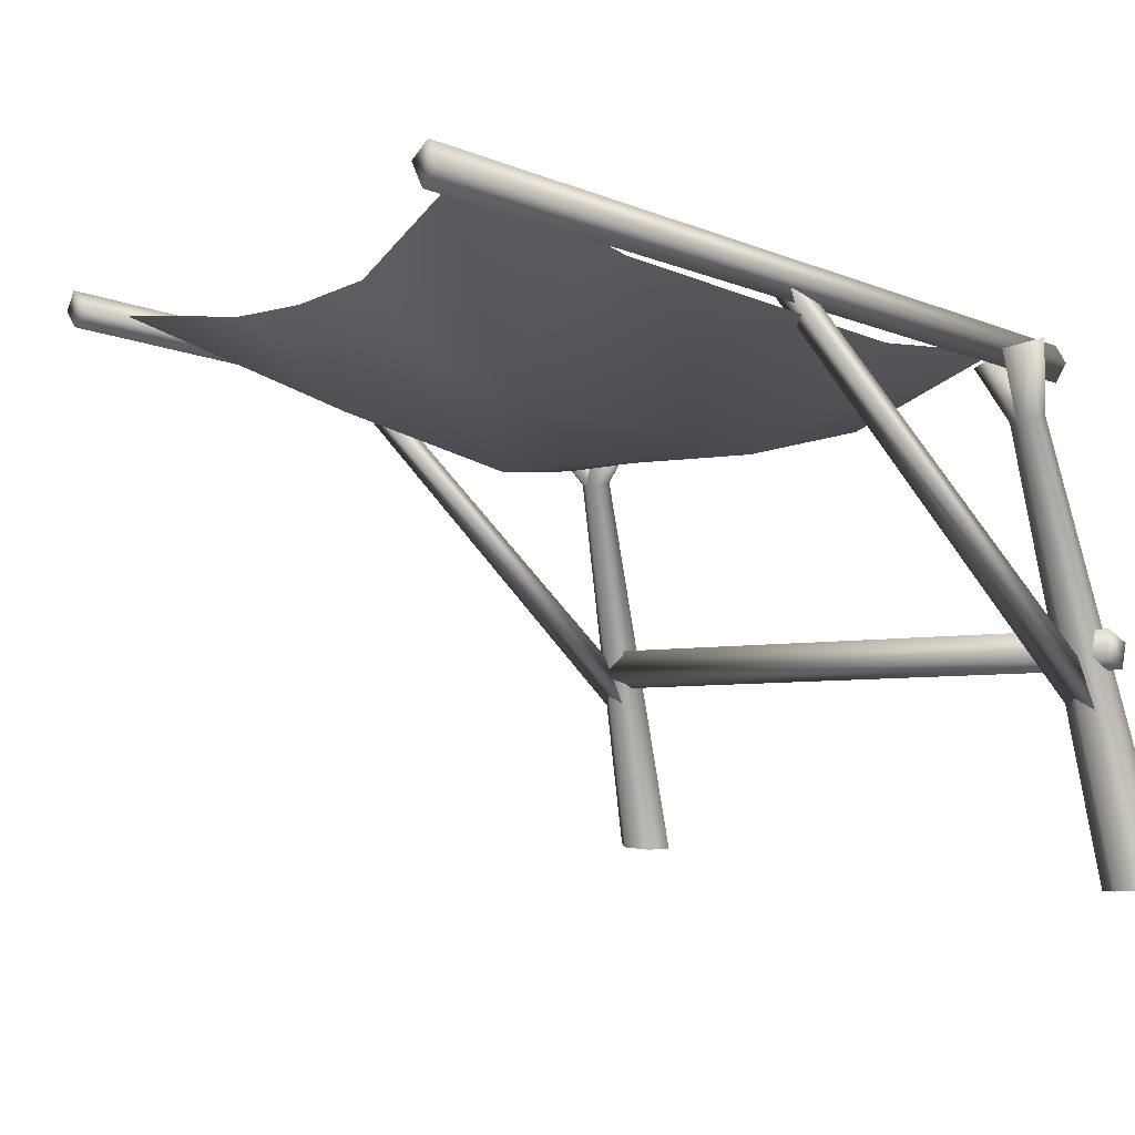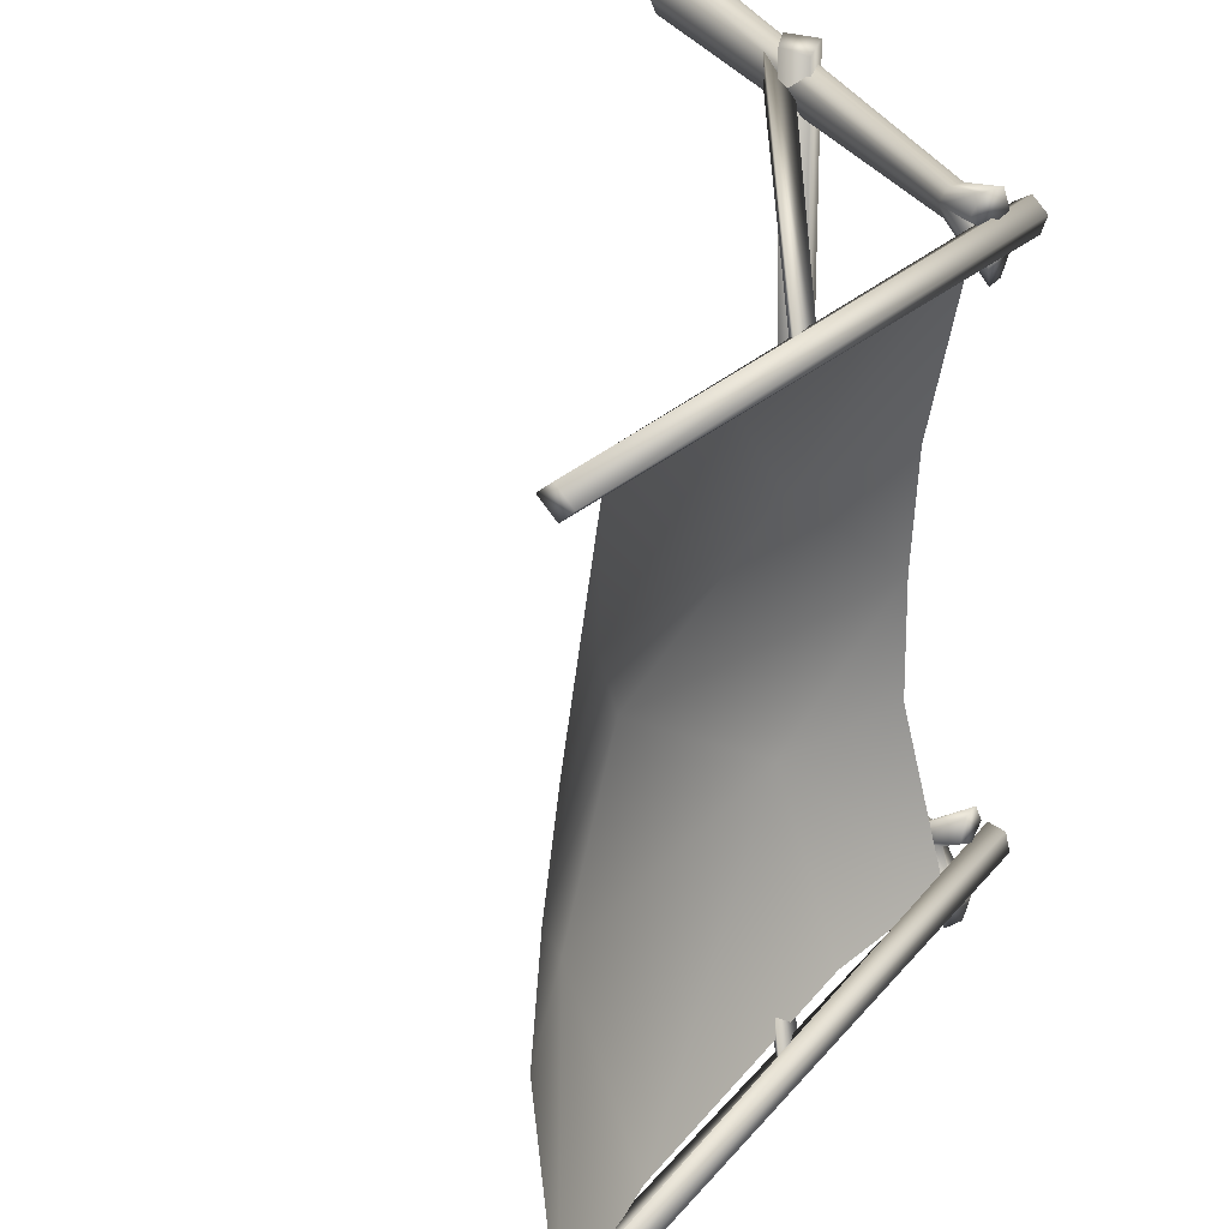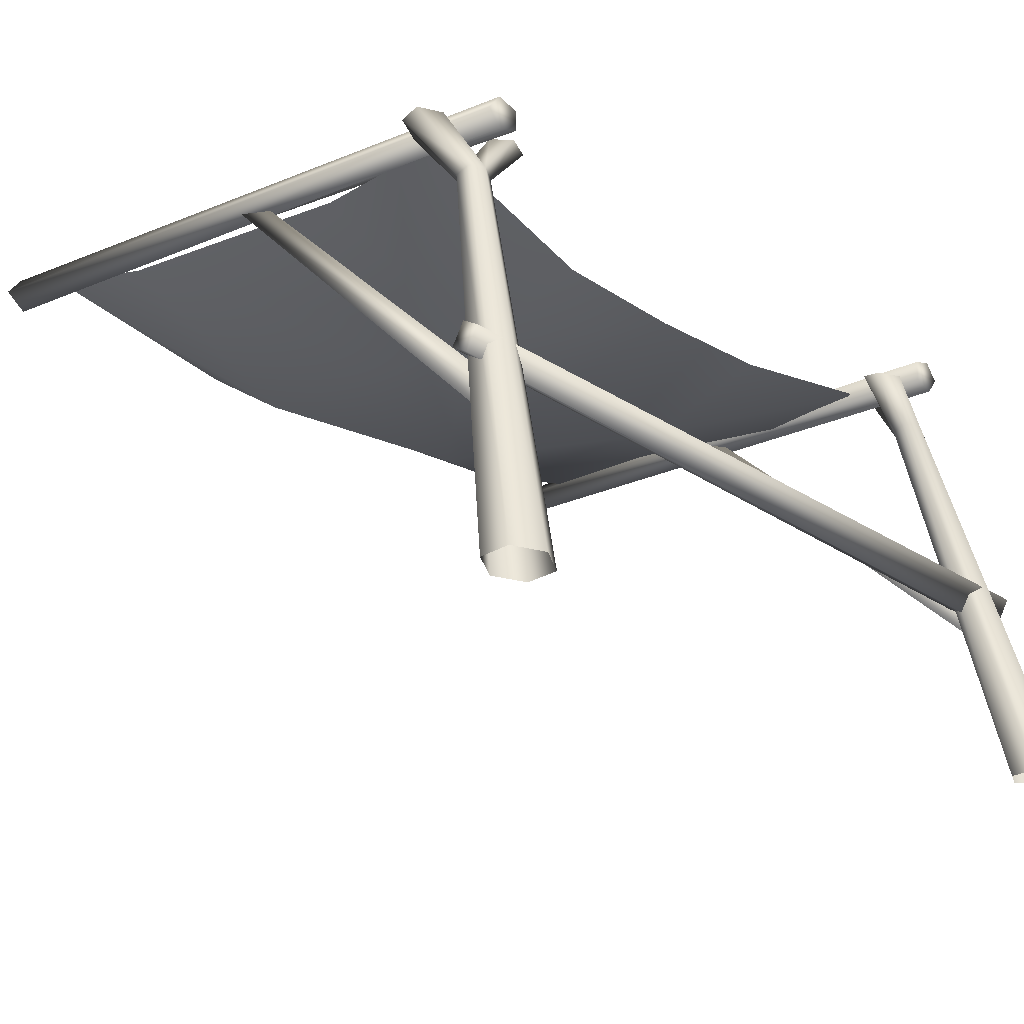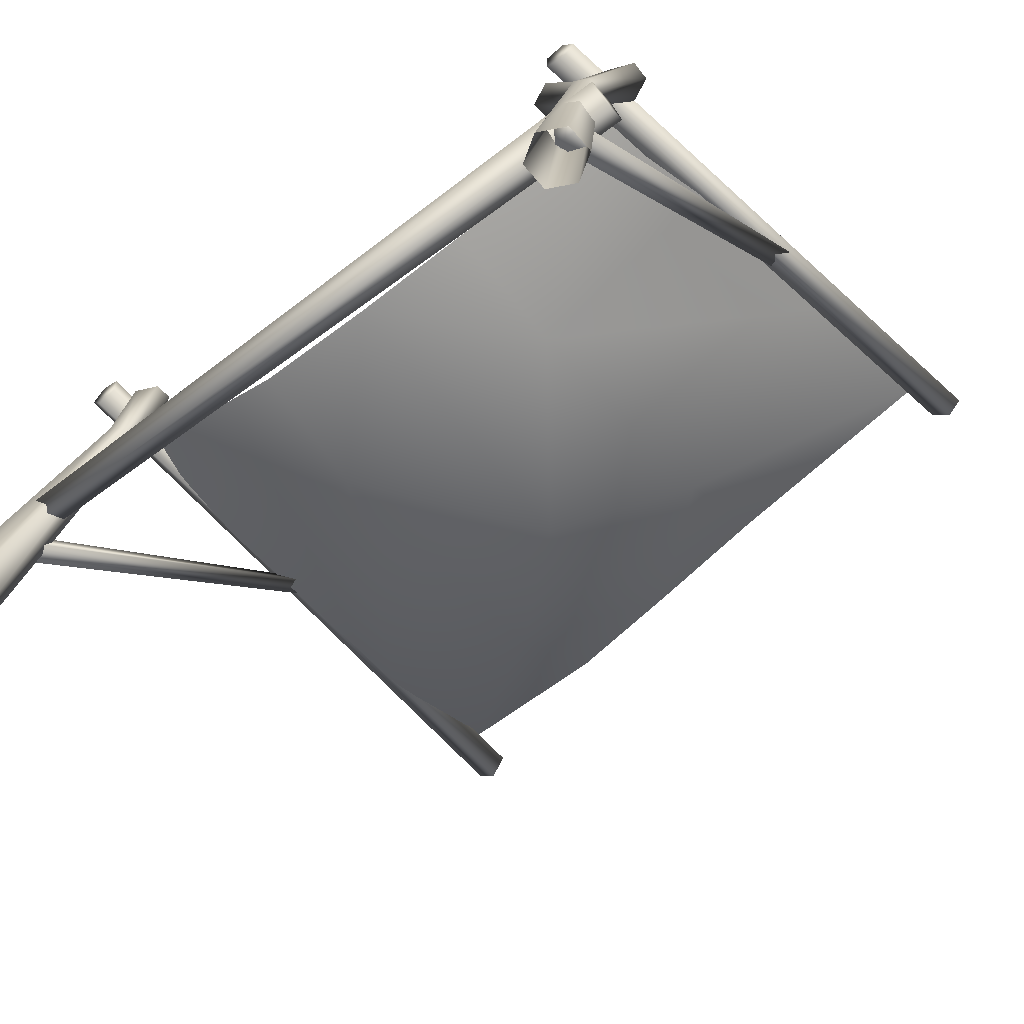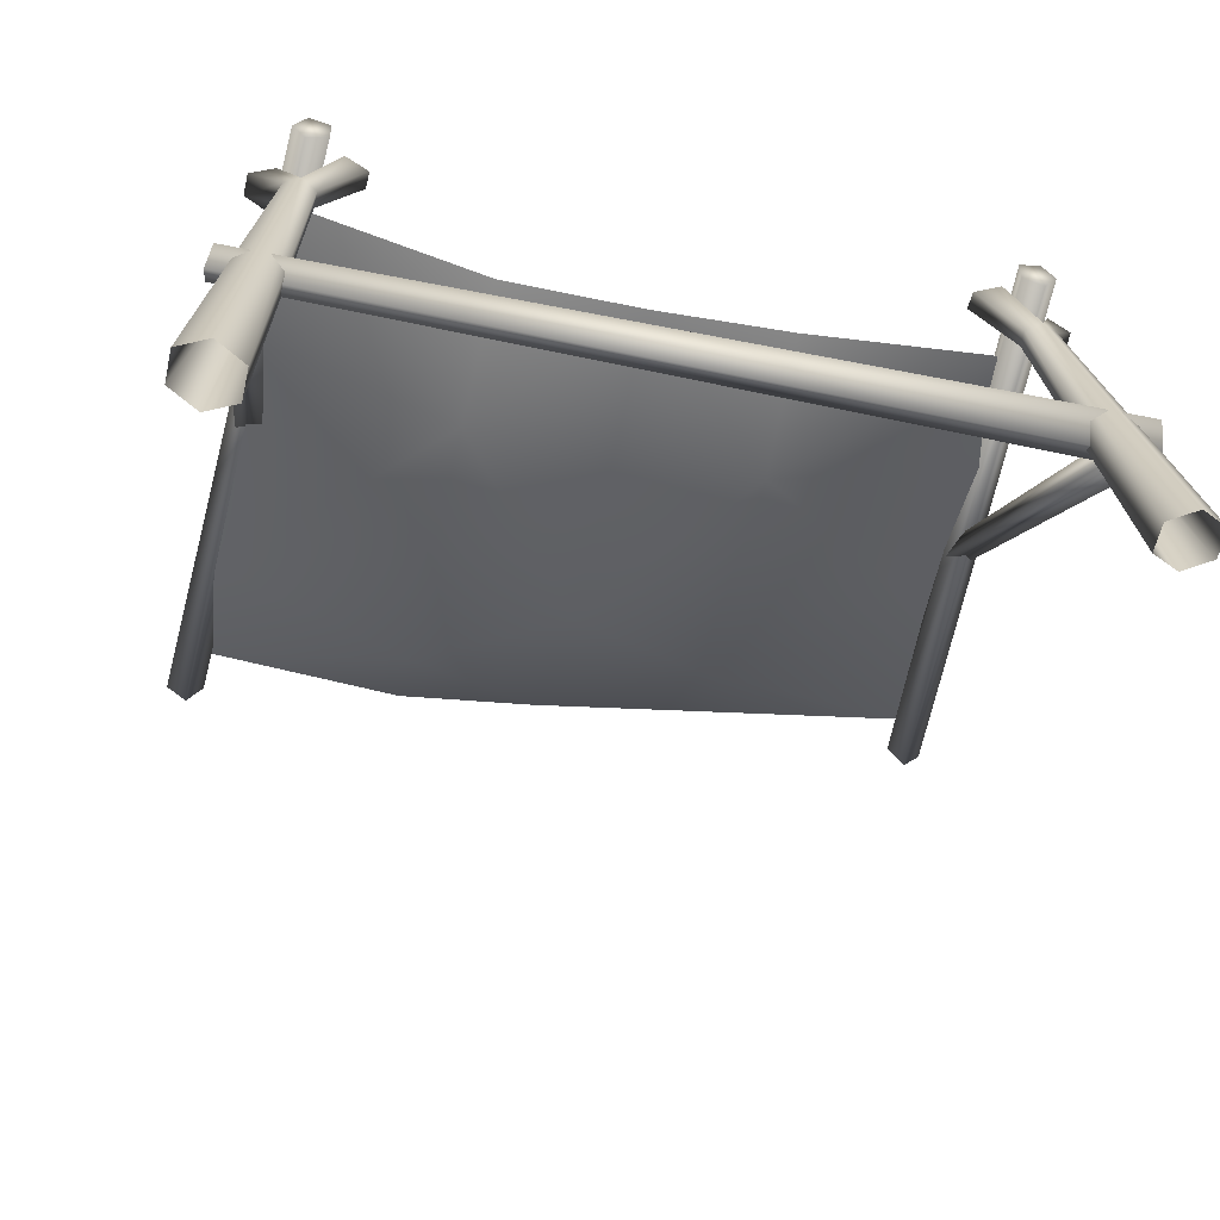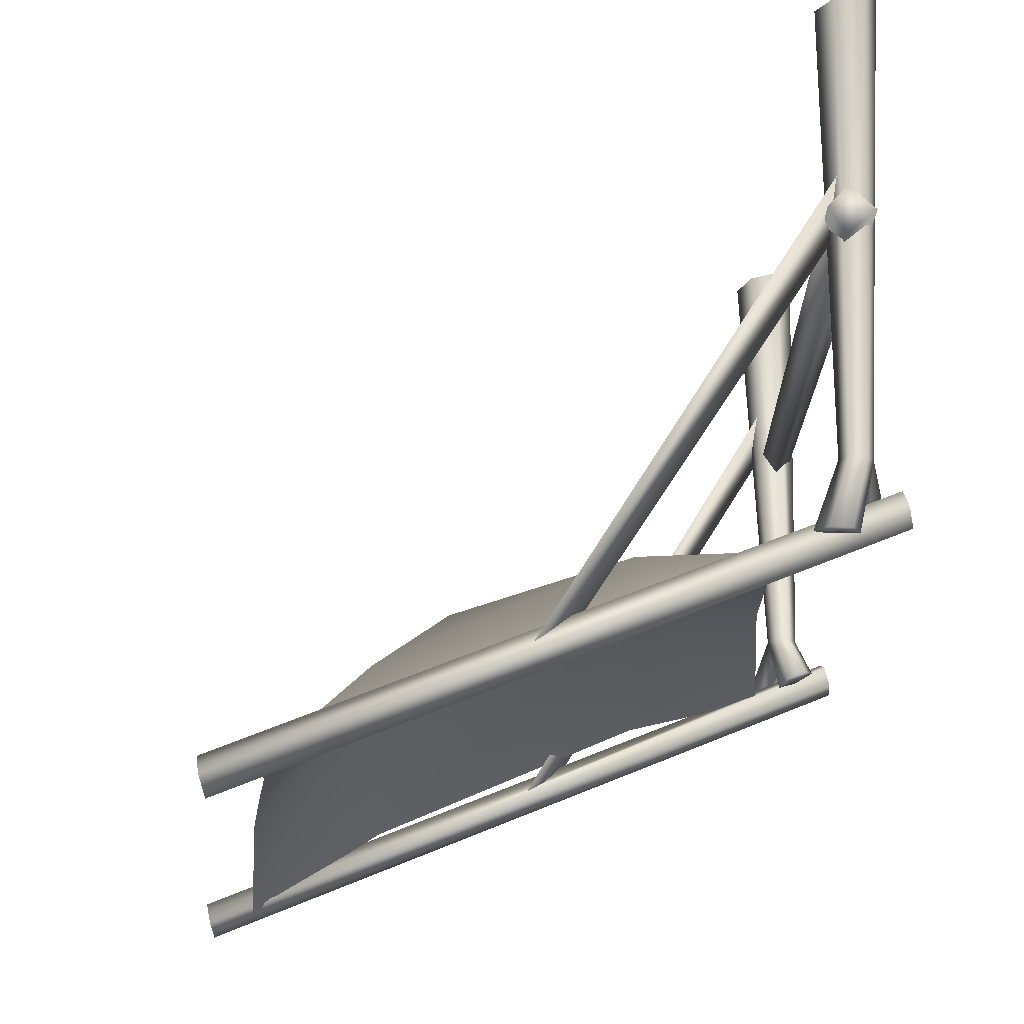
<metadata>
{"format":"obj","ext":"obj","renderer":"f3d","projection":"perspective","resolution":1024,"background":"white","views":[{"elev":-2.0,"azim":142.7,"up":"+Y"},{"elev":35.1,"azim":134.0,"up":"+Z"},{"elev":-25.6,"azim":-134.8,"up":"+Y"},{"elev":-59.3,"azim":-51.2,"up":"+Y"},{"elev":-51.7,"azim":-101.8,"up":"+Y"},{"elev":74.9,"azim":166.6,"up":"+Z"}]}
</metadata>
<code>
o goblintent02
v 0.1461 3.177 2.171
v 0.2425 3.104 2.286
v 0.2313 3.092 2.128
v -2.199 0.9691 -2.176
v -2.114 0.8222 -2.228
v -2.099 0.8356 -2.037
v 0.1461 3.264 -2.081
v 0.2425 3.191 -1.966
v 0.2313 3.179 -2.123
v -2.067 1.179 -2.352
v -2.001 1.409 -2.316
v -1.946 1.259 -2.34
v -2.124 1.328 -2.329
v -2.161 1.193 2.373
v -2.067 1.179 -2.352
v -2.037 1.025 2.395
v -2.124 1.328 -2.329
v -1.963 1.285 2.361
v -2.001 1.409 -2.316
v -1.901 1.114 2.383
v -1.946 1.259 -2.34
v -2.037 1.025 2.395
v -2.067 1.179 -2.352
v -2.199 0.9691 2.119
v -2.114 0.8222 2.067
v -2.099 0.8356 2.258
v 2.002 3.378 2.283
v 2.025 3.499 2.409
v 2.025 3.272 2.394
v 2.028 3.378 2.497
v 2.553 3.642 -2.221
v 2.55 3.559 -2.079
v 2.553 3.416 -2.175
v 2.555 3.521 -2.308
v -1.938 2.671 2.028
v -1.941 2.845 1.902
v -1.941 2.712 1.902
v -1.938 2.886 2.028
v -1.936 2.778 2.106
v -1.938 2.813 -1.99
v -1.938 3.028 -1.99
v -1.936 2.921 -2.068
v -1.941 2.987 -1.863
v -1.941 2.854 -1.863
v -2.099 0.8356 -2.037
v 0.1461 3.264 -2.081
v -2.199 0.9691 -2.176
v 0.2425 3.191 -1.966
v -2.114 0.8222 -2.228
v 0.2313 3.179 -2.123
v -2.199 0.9691 -2.176
v 0.1461 3.264 -2.081
v -2.037 1.025 2.395
v -1.963 1.285 2.361
v -2.161 1.193 2.373
v -1.901 1.114 2.383
v -1.712 2.918 -1.85
v -1.643 2.911 -1.63
v -1.588 2.933 -1.775
v -1.764 2.889 -1.627
v -1.83 2.89 -1.77
v -1.484 2.984 -2.037
v -1.545 3.02 -2.263
v -1.606 3.024 -2.114
v -1.423 2.988 -2.266
v -1.363 2.959 -2.119
v -1.647 2.42 2.029
v -1.447 2.835 2.316
v -1.692 2.439 2.116
v -1.386 2.806 2.17
v -1.508 2.831 2.088
v -1.714 2.573 2.019
v -1.833 2.467 2.025
v -1.629 2.871 2.164
v -1.79 2.462 2.114
v -1.568 2.868 2.314
v -1.447 2.835 2.316
v -1.692 2.439 2.116
v -1.735 2.765 1.901
v -1.787 2.737 1.678
v -1.853 2.737 1.82
v -1.667 2.758 1.681
v -1.612 2.78 1.826
v -1.508 2.831 2.088
v -1.447 2.835 2.316
v -1.386 2.806 2.17
v -1.568 2.868 2.314
v -1.629 2.871 2.164
v -1.624 2.573 -1.978
v -1.69 2.732 -1.969
v -1.712 2.918 -1.85
v -1.81 2.62 -1.974
v -1.83 2.89 -1.77
v -1.757 2.601 -1.883
v -1.764 2.889 -1.627
v -1.668 2.578 -1.885
v -1.764 2.889 -1.627
v -1.757 2.601 -1.883
v -1.643 2.911 -1.63
v -1.588 2.933 -1.775
v -1.647 2.42 2.029
v -1.735 2.765 1.901
v -1.714 2.573 2.019
v -1.833 2.467 2.025
v -1.853 2.737 1.82
v -1.78 2.448 1.933
v -1.787 2.737 1.678
v -1.612 2.78 1.826
v -1.667 2.758 1.681
v -1.691 2.425 1.935
v -1.787 2.737 1.678
v -1.78 2.448 1.933
v -2.099 0.8356 2.258
v 0.1461 3.177 2.171
v -2.199 0.9691 2.119
v 0.2425 3.104 2.286
v -2.114 0.8222 2.067
v 0.2313 3.092 2.128
v -2.199 0.9691 2.119
v 0.1461 3.177 2.171
v -1.624 2.573 -1.978
v -1.669 2.592 -2.066
v -1.423 2.988 -2.266
v -1.363 2.959 -2.119
v -1.484 2.984 -2.037
v -1.766 2.615 -2.064
v -1.423 2.988 -2.266
v -1.669 2.592 -2.066
v -1.69 2.732 -1.969
v -1.81 2.62 -1.974
v -1.606 3.024 -2.114
v -1.545 3.02 -2.263
v 2.043 3.184 -0.8744
v 1.334 2.687 -0.9031
v 1.92 3.155 -0.04669
v 2.255 3.562 -2.101
v 1.304 3.229 -2.117
v 0.5421 2.305 -0.04669
v -0.5735 2.408 -0.9031
v -0.5432 2.937 -2.043
v -1.432 2.954 -1.997
v -1.432 2.553 -0.04669
v -1.432 2.584 -0.8744
v -0.5735 2.408 0.8097
v -1.432 2.584 0.781
v 1.072 2.687 0.8097
v 1.815 3.184 0.781
v -1.345 2.862 2.007
v -0.5432 2.937 2.118
v 0.7764 3.229 2.216
v 1.727 3.358 2.295
v 2.002 3.378 2.283
v 2.025 3.272 2.394
v -1.938 2.671 2.028
v 2.025 3.272 2.394
v -1.936 2.778 2.106
v -1.938 2.671 2.028
v 2.028 3.378 2.497
v -1.938 2.886 2.028
v 2.025 3.499 2.409
v -1.941 2.845 1.902
v -1.941 2.712 1.902
v 2.55 3.559 -2.079
v -1.938 2.813 -1.99
v 2.553 3.416 -2.175
v -1.941 2.854 -1.863
v -1.941 2.987 -1.863
v 2.553 3.642 -2.221
v -1.938 3.028 -1.99
v 2.555 3.521 -2.308
v -1.936 2.921 -2.068
v 2.553 3.416 -2.175
v -1.938 2.813 -1.99
v -2.125 -0.07274 -2.233
v -1.668 2.578 -1.885
v -2.22 -0.08641 -2.06
v -1.624 2.573 -1.978
v -2.227 -0.05753 -2.401
v -1.669 2.592 -2.066
v -2.425 -0.05599 -2.396
v -1.766 2.615 -2.064
v -2.52 -0.06966 -2.224
v -1.81 2.62 -1.974
v -2.417 -0.08487 -2.055
v -1.757 2.601 -1.883
v -2.22 -0.08641 -2.06
v -1.668 2.578 -1.885
v -2.252 -0.09081 2.09
v -1.78 2.448 1.933
v -1.691 2.425 1.935
v -2.431 -0.08942 2.086
v -1.833 2.467 2.025
v -2.523 -0.07567 2.238
v -1.79 2.462 2.114
v -2.438 -0.06331 2.394
v -1.692 2.439 2.116
v -2.259 -0.0647 2.398
v -1.647 2.42 2.029
v -2.166 -0.07845 2.246
v -1.691 2.425 1.935
v -2.252 -0.09081 2.09
g Geoset0
f 1 2 3
f 4 5 6
f 7 8 9
f 10 11 12
f 10 13 11
f 14 15 16
f 14 17 15
f 18 17 14
f 18 19 17
f 20 19 18
f 20 21 19
f 22 21 20
f 22 23 21
f 24 25 26
f 27 28 29
f 28 30 29
f 31 32 33
f 34 31 33
f 35 36 37
f 35 38 36
f 35 39 38
f 40 41 42
f 40 43 41
f 40 44 43
f 45 46 47
f 45 48 46
f 49 48 45
f 49 50 48
f 51 50 49
f 51 52 50
f 53 54 55
f 53 56 54
f 57 58 59
f 57 60 58
f 57 61 60
f 62 63 64
f 62 65 63
f 62 66 65
f 67 68 69
f 68 67 70
f 71 70 67
f 67 72 71
f 73 71 72
f 71 73 74
f 75 74 73
f 74 75 76
f 77 76 75
f 75 78 77
f 79 80 81
f 79 82 80
f 79 83 82
f 84 85 86
f 84 87 85
f 84 88 87
f 89 90 91
f 92 91 90
f 91 92 93
f 94 93 92
f 93 94 95
f 96 97 98
f 97 96 99
f 89 99 96
f 99 89 100
f 91 100 89
f 101 102 103
f 104 103 102
f 102 105 104
f 106 104 105
f 105 107 106
f 102 101 108
f 109 108 101
f 101 110 109
f 111 109 110
f 110 112 111
f 113 114 115
f 113 116 114
f 117 116 113
f 117 118 116
f 119 118 117
f 119 120 118
f 121 122 123
f 123 124 121
f 125 121 124
f 126 127 128
f 121 125 129
f 130 129 125
f 125 131 130
f 126 130 131
f 131 132 126
f 127 126 132
f 133 134 135
f 133 136 134
f 137 134 136
f 138 135 134
f 139 138 134
f 134 137 139
f 140 139 137
f 141 139 140
f 142 138 139
f 139 143 142
f 139 141 143
f 144 142 145
f 142 144 138
f 144 146 138
f 138 146 135
f 147 135 146
f 144 145 148
f 148 149 144
f 149 150 144
f 146 144 150
f 150 151 146
f 147 146 151
f 152 153 154
f 155 156 157
f 155 158 156
f 158 159 156
f 158 160 159
f 160 161 159
f 160 152 161
f 152 162 161
f 152 154 162
f 163 164 165
f 163 166 164
f 163 167 166
f 168 167 163
f 168 169 167
f 170 169 168
f 170 171 169
f 172 171 170
f 172 173 171
f 174 175 176
f 174 177 175
f 178 177 174
f 178 179 177
f 180 179 178
f 180 181 179
f 182 181 180
f 182 183 181
f 184 183 182
f 184 185 183
f 186 185 184
f 186 187 185
f 188 189 190
f 188 191 189
f 191 192 189
f 191 193 192
f 193 194 192
f 193 195 194
f 195 196 194
f 195 197 196
f 197 198 196
f 197 199 198
f 199 200 198
f 199 201 200

</code>
